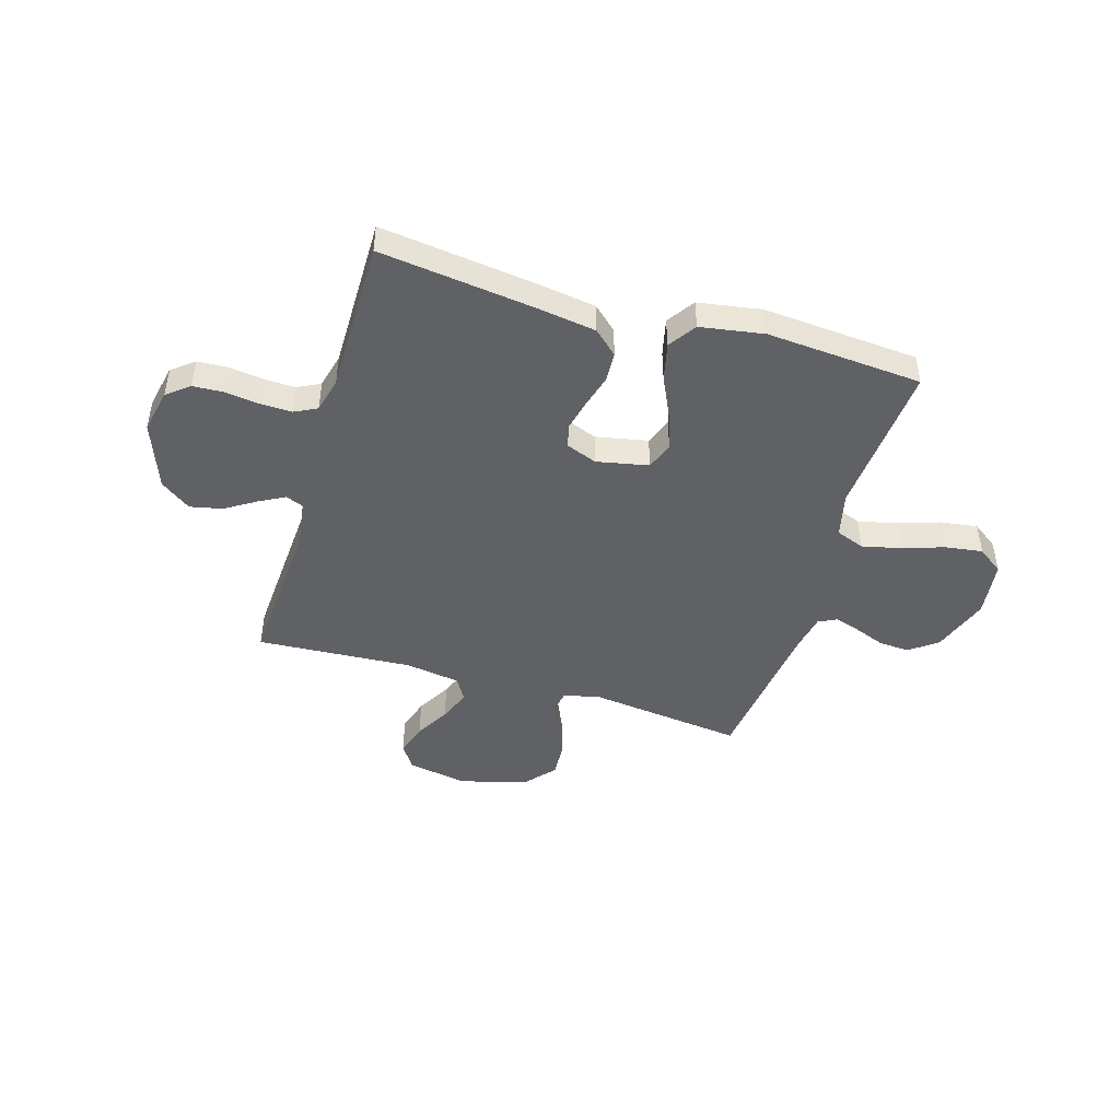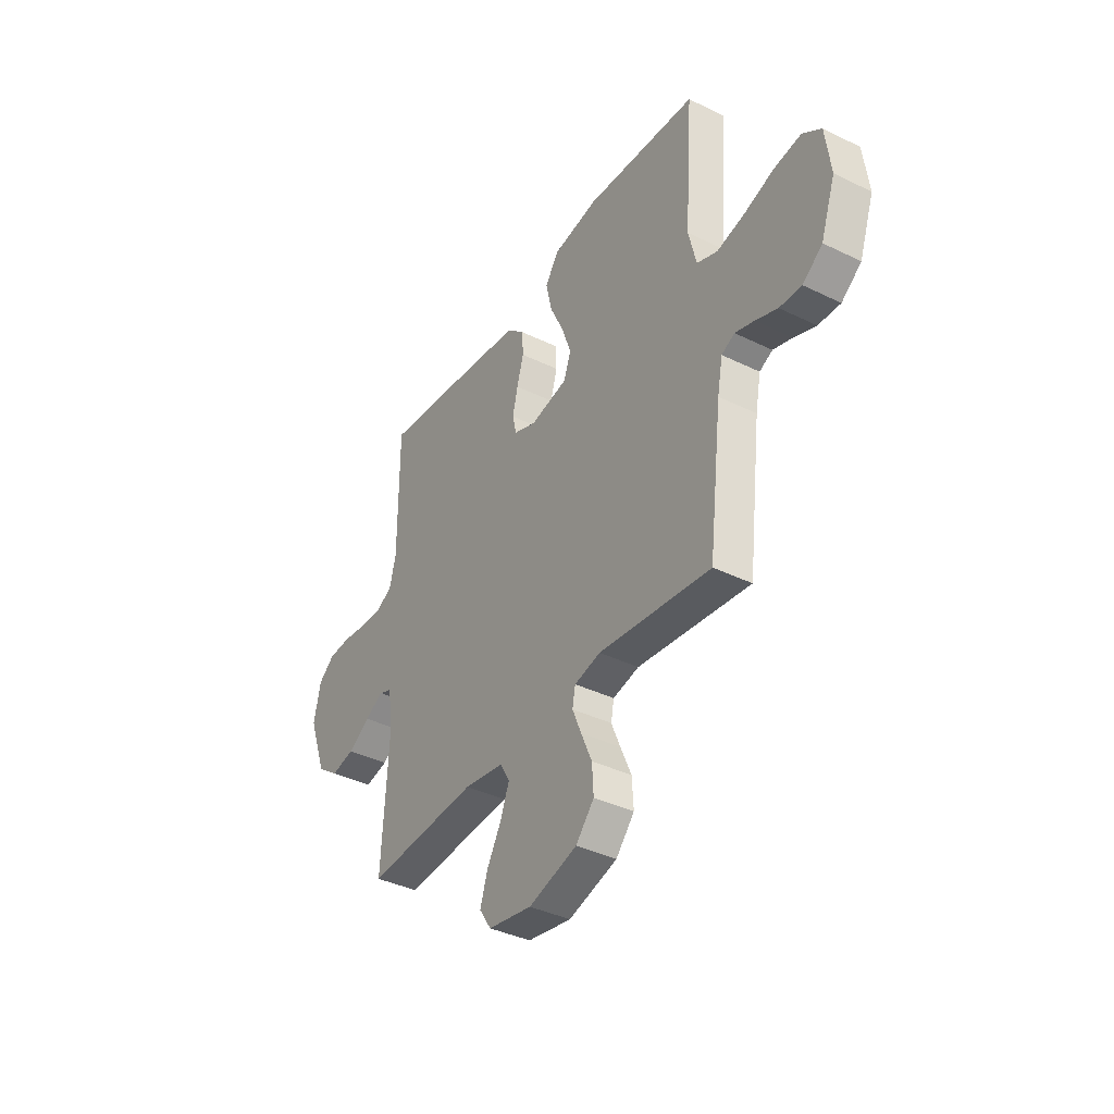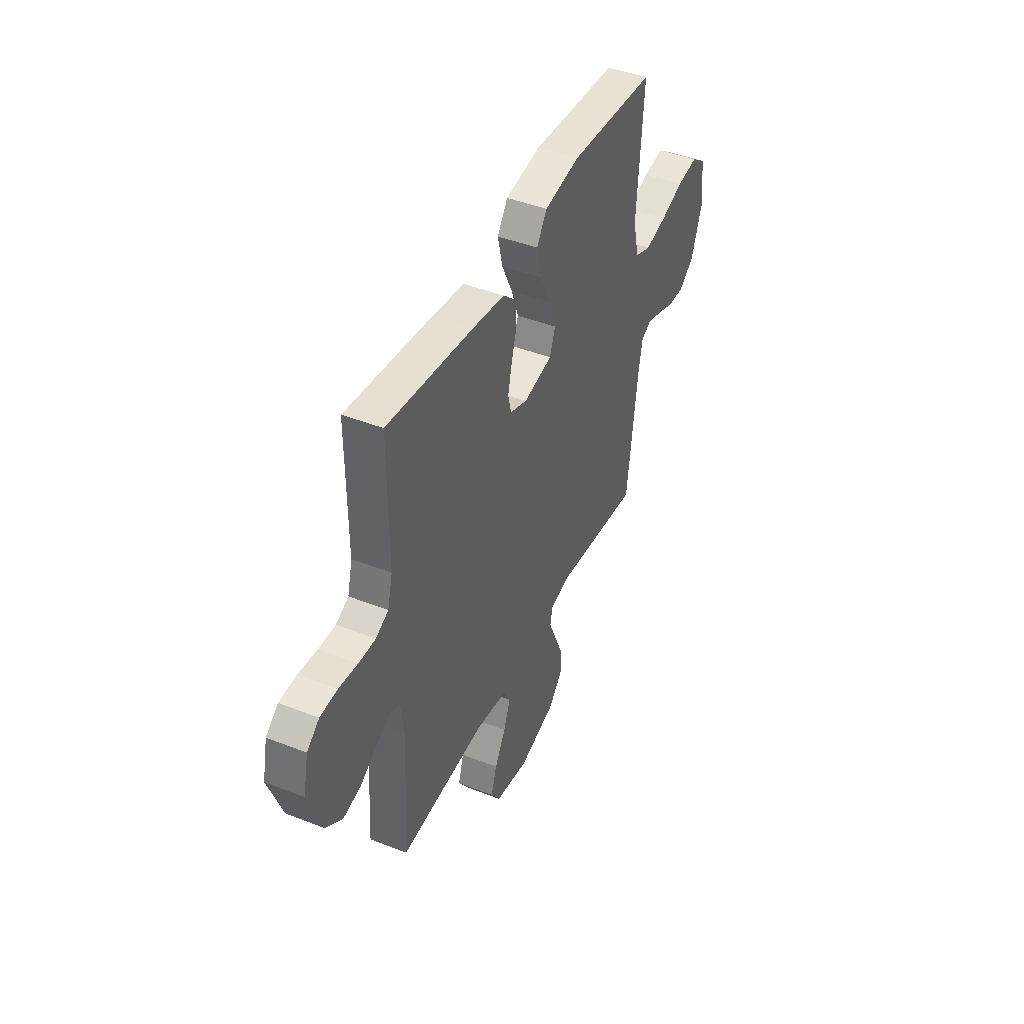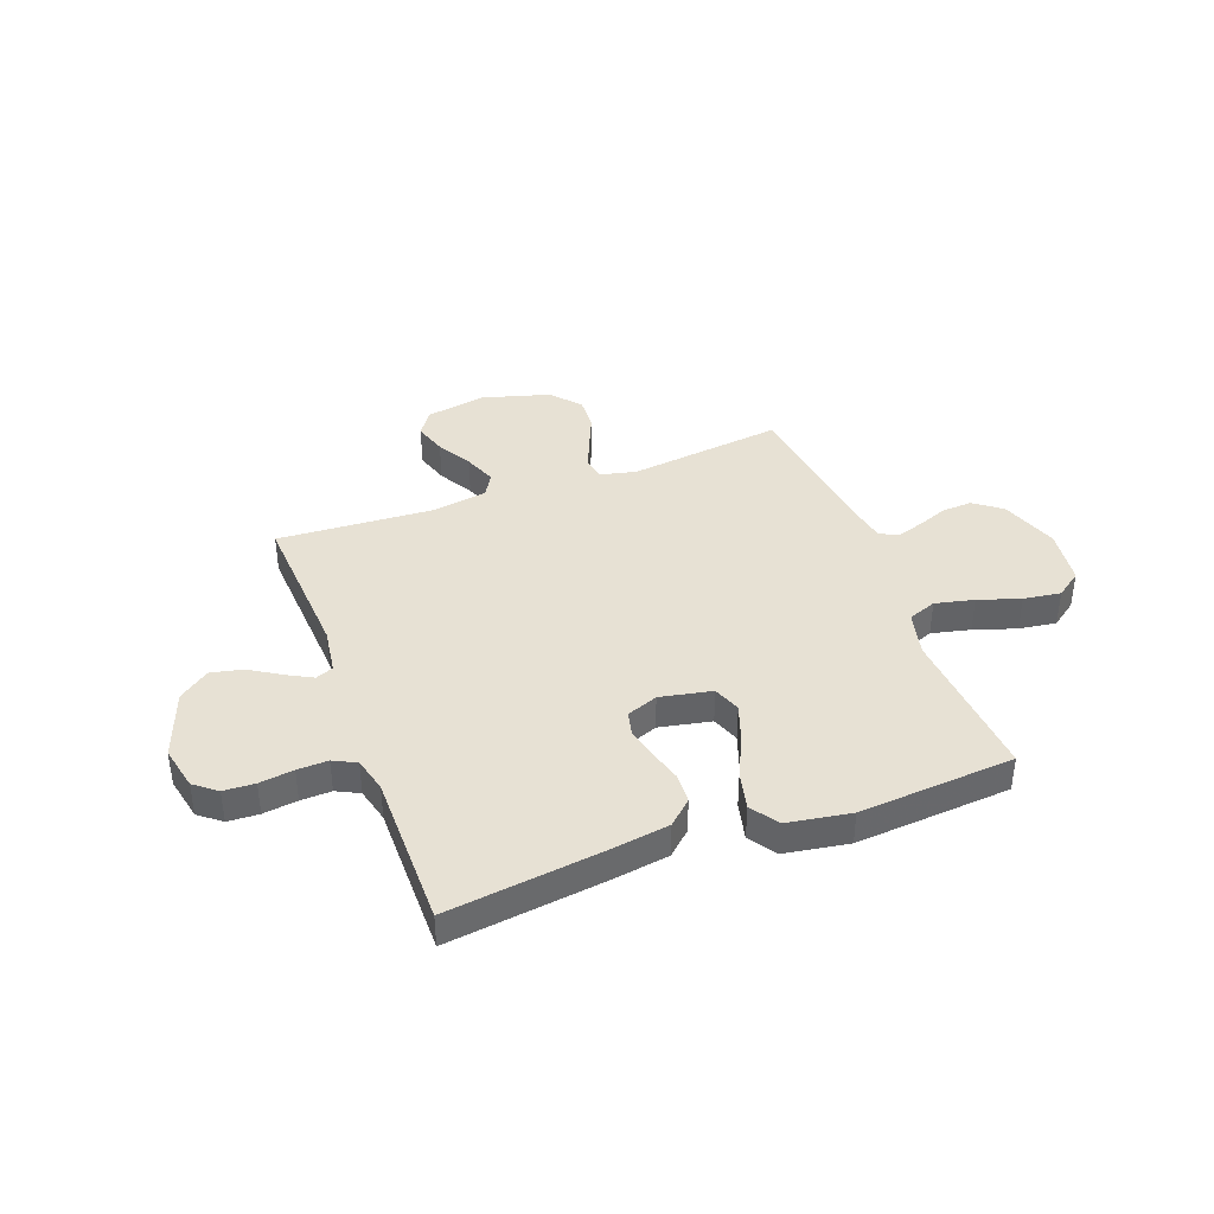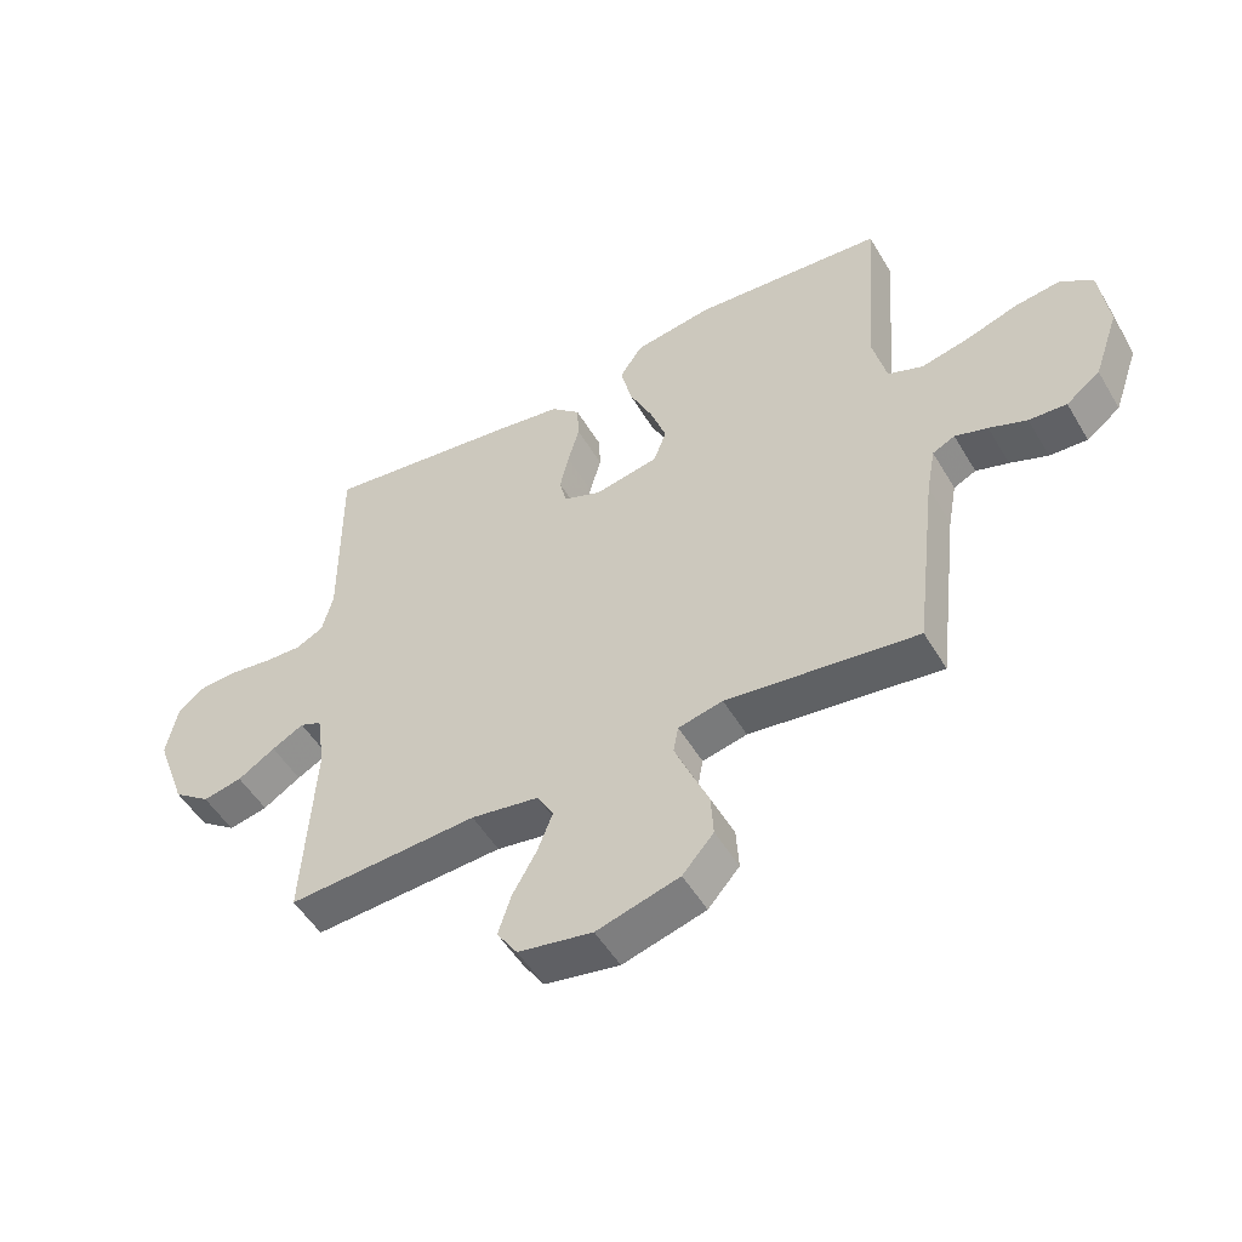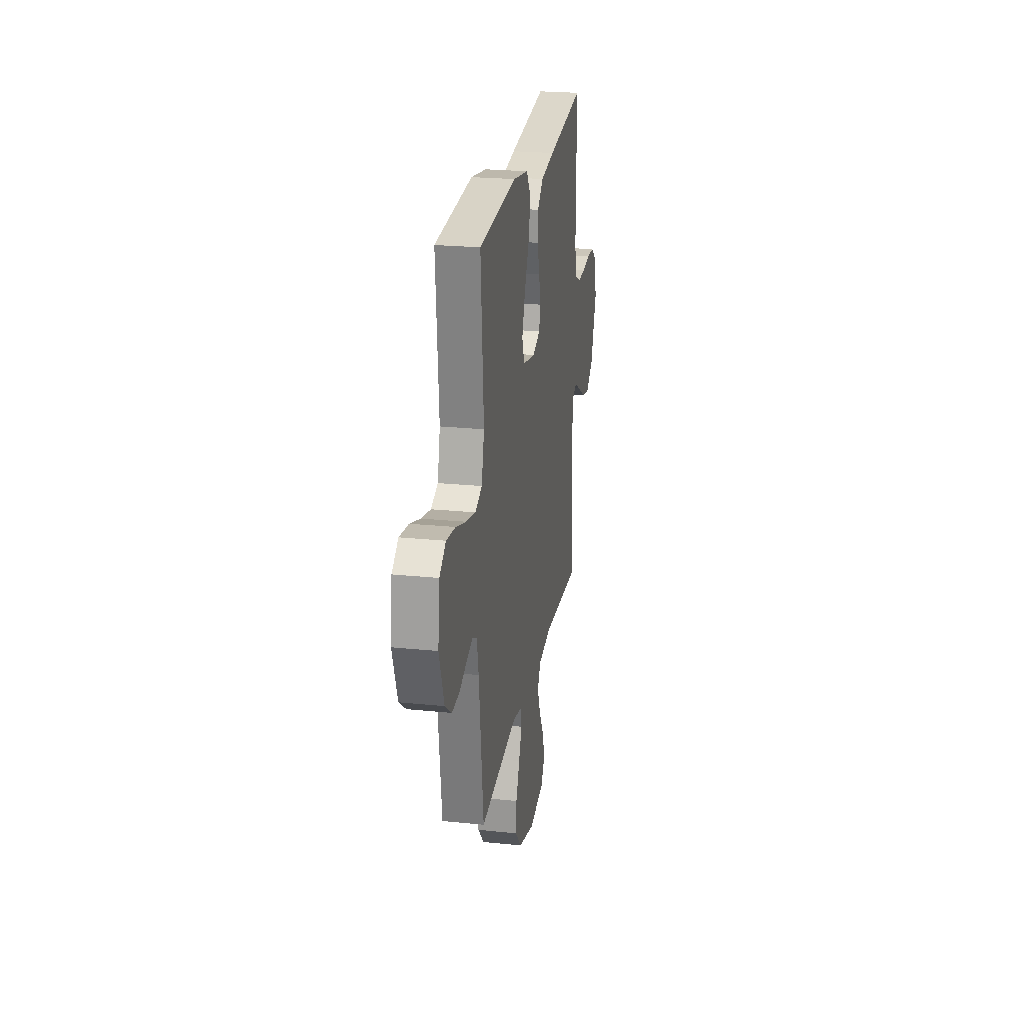
<metadata>
{"format":"obj","ext":"obj","renderer":"f3d","projection":"perspective","resolution":1024,"background":"white","views":[{"elev":-45.8,"azim":-16.6,"up":"+Y"},{"elev":-38.5,"azim":58.4,"up":"+Z"},{"elev":44.1,"azim":-65.3,"up":"+Z"},{"elev":39.6,"azim":-20.4,"up":"+Y"},{"elev":-51.1,"azim":29.8,"up":"+Z"},{"elev":23.7,"azim":99.8,"up":"+Z"}]}
</metadata>
<code>
v 0.5 0.07 0.5
v 0.478 0.07 0.2
v 0.499 0.07 0.113
v 0.554 0.07 0.092
v 0.629 0.07 0.109
v 0.71 0.07 0.136
v 0.782 0.07 0.146
v 0.832 0.07 0.11
v 0.846 0.07 0
v 0.807 0.07 -0.111
v 0.754 0.07 -0.151
v 0.695 0.07 -0.148
v 0.636 0.07 -0.125
v 0.585 0.07 -0.109
v 0.55 0.07 -0.126
v 0.536 0.07 -0.2
v 0.5 0.07 -0.5
v 0.2 0.07 -0.463
v 0.13 0.07 -0.479
v 0.122 0.07 -0.521
v 0.146 0.07 -0.579
v 0.175 0.07 -0.646
v 0.179 0.07 -0.712
v 0.13 0.07 -0.768
v 0 0.07 -0.805
v -0.117 0.07 -0.784
v -0.149 0.07 -0.736
v -0.129 0.07 -0.673
v -0.091 0.07 -0.606
v -0.067 0.07 -0.544
v -0.093 0.07 -0.499
v -0.2 0.07 -0.482
v -0.5 0.07 -0.5
v -0.482 0.07 -0.2
v -0.495 0.07 -0.111
v -0.529 0.07 -0.097
v -0.579 0.07 -0.124
v -0.638 0.07 -0.161
v -0.7 0.07 -0.174
v -0.758 0.07 -0.131
v -0.806 0.07 0
v -0.788 0.07 0.085
v -0.745 0.07 0.119
v -0.685 0.07 0.122
v -0.619 0.07 0.113
v -0.56 0.07 0.111
v -0.516 0.07 0.133
v -0.499 0.07 0.2
v -0.5 0.07 0.5
v -0.2 0.07 0.462
v -0.088 0.07 0.445
v -0.042 0.07 0.403
v -0.039 0.07 0.345
v -0.057 0.07 0.282
v -0.071 0.07 0.222
v -0.06 0.07 0.176
v 0 0.07 0.153
v 0.1 0.07 0.173
v 0.12 0.07 0.226
v 0.095 0.07 0.298
v 0.058 0.07 0.377
v 0.041 0.07 0.45
v 0.077 0.07 0.503
v 0.2 0.07 0.523
v 0.5 0 0.5
v 0.478 0 0.2
v 0.499 0 0.113
v 0.554 0 0.092
v 0.629 0 0.109
v 0.71 0 0.136
v 0.782 0 0.146
v 0.832 0 0.11
v 0.846 0 0
v 0.807 0 -0.111
v 0.754 0 -0.151
v 0.695 0 -0.148
v 0.636 0 -0.125
v 0.585 0 -0.109
v 0.55 0 -0.126
v 0.536 0 -0.2
v 0.5 0 -0.5
v 0.2 0 -0.463
v 0.13 0 -0.479
v 0.122 0 -0.521
v 0.146 0 -0.579
v 0.175 0 -0.646
v 0.179 0 -0.712
v 0.13 0 -0.768
v 0 0 -0.805
v -0.117 0 -0.784
v -0.149 0 -0.736
v -0.129 0 -0.673
v -0.091 0 -0.606
v -0.067 0 -0.544
v -0.093 0 -0.499
v -0.2 0 -0.482
v -0.5 0 -0.5
v -0.482 0 -0.2
v -0.495 0 -0.111
v -0.529 0 -0.097
v -0.579 0 -0.124
v -0.638 0 -0.161
v -0.7 0 -0.174
v -0.758 0 -0.131
v -0.806 0 0
v -0.788 0 0.085
v -0.745 0 0.119
v -0.685 0 0.122
v -0.619 0 0.113
v -0.56 0 0.111
v -0.516 0 0.133
v -0.499 0 0.2
v -0.5 0 0.5
v -0.2 0 0.462
v -0.088 0 0.445
v -0.042 0 0.403
v -0.039 0 0.345
v -0.057 0 0.282
v -0.071 0 0.222
v -0.06 0 0.176
v 0 0 0.153
v 0.1 0 0.173
v 0.12 0 0.226
v 0.095 0 0.298
v 0.058 0 0.377
v 0.041 0 0.45
v 0.077 0 0.503
v 0.2 0 0.523
f 63 64 1 2
f 60 61 62 63
f 59 60 63 2
f 58 59 2 3
f 57 58 3 4
f 51 52 53 54
f 51 54 55
f 48 49 50 51
f 47 48 51 55
f 46 47 55 56
f 42 43 44 45
f 42 45 46
f 41 42 46
f 37 38 39 40
f 36 37 40 41
f 32 33 34
f 31 32 34 35
f 26 27 28 29
f 26 29 30
f 25 26 30
f 24 25 30
f 21 22 23 24
f 20 21 24 30
f 19 20 30 31
f 16 17 18
f 15 16 18 19
f 10 11 12 13
f 10 13 14
f 9 10 14
f 8 9 14
f 5 6 7 8
f 4 5 8 14
f 57 4 14 15
f 36 41 46 56
f 35 36 56 57
f 31 35 57
f 15 19 31 57
f 66 65 128 127
f 127 126 125 124
f 66 127 124 123
f 67 66 123 122
f 68 67 122 121
f 118 117 116 115
f 119 118 115
f 115 114 113 112
f 119 115 112 111
f 120 119 111 110
f 109 108 107 106
f 110 109 106
f 110 106 105
f 104 103 102 101
f 105 104 101 100
f 98 97 96
f 99 98 96 95
f 93 92 91 90
f 94 93 90
f 94 90 89
f 94 89 88
f 88 87 86 85
f 94 88 85 84
f 95 94 84 83
f 82 81 80
f 83 82 80 79
f 77 76 75 74
f 78 77 74
f 78 74 73
f 78 73 72
f 72 71 70 69
f 78 72 69 68
f 79 78 68 121
f 120 110 105 100
f 121 120 100 99
f 121 99 95
f 121 95 83 79
f 1 65 66 2
f 2 66 67 3
f 3 67 68 4
f 4 68 69 5
f 5 69 70 6
f 6 70 71 7
f 7 71 72 8
f 8 72 73 9
f 9 73 74 10
f 10 74 75 11
f 11 75 76 12
f 12 76 77 13
f 13 77 78 14
f 14 78 79 15
f 15 79 80 16
f 16 80 81 17
f 17 81 82 18
f 18 82 83 19
f 19 83 84 20
f 20 84 85 21
f 21 85 86 22
f 22 86 87 23
f 23 87 88 24
f 24 88 89 25
f 25 89 90 26
f 26 90 91 27
f 27 91 92 28
f 28 92 93 29
f 29 93 94 30
f 30 94 95 31
f 31 95 96 32
f 32 96 97 33
f 33 97 98 34
f 34 98 99 35
f 35 99 100 36
f 36 100 101 37
f 37 101 102 38
f 38 102 103 39
f 39 103 104 40
f 40 104 105 41
f 41 105 106 42
f 42 106 107 43
f 43 107 108 44
f 44 108 109 45
f 45 109 110 46
f 46 110 111 47
f 47 111 112 48
f 48 112 113 49
f 49 113 114 50
f 50 114 115 51
f 51 115 116 52
f 52 116 117 53
f 53 117 118 54
f 54 118 119 55
f 55 119 120 56
f 56 120 121 57
f 57 121 122 58
f 58 122 123 59
f 59 123 124 60
f 60 124 125 61
f 61 125 126 62
f 62 126 127 63
f 63 127 128 64
f 64 128 65 1

</code>
